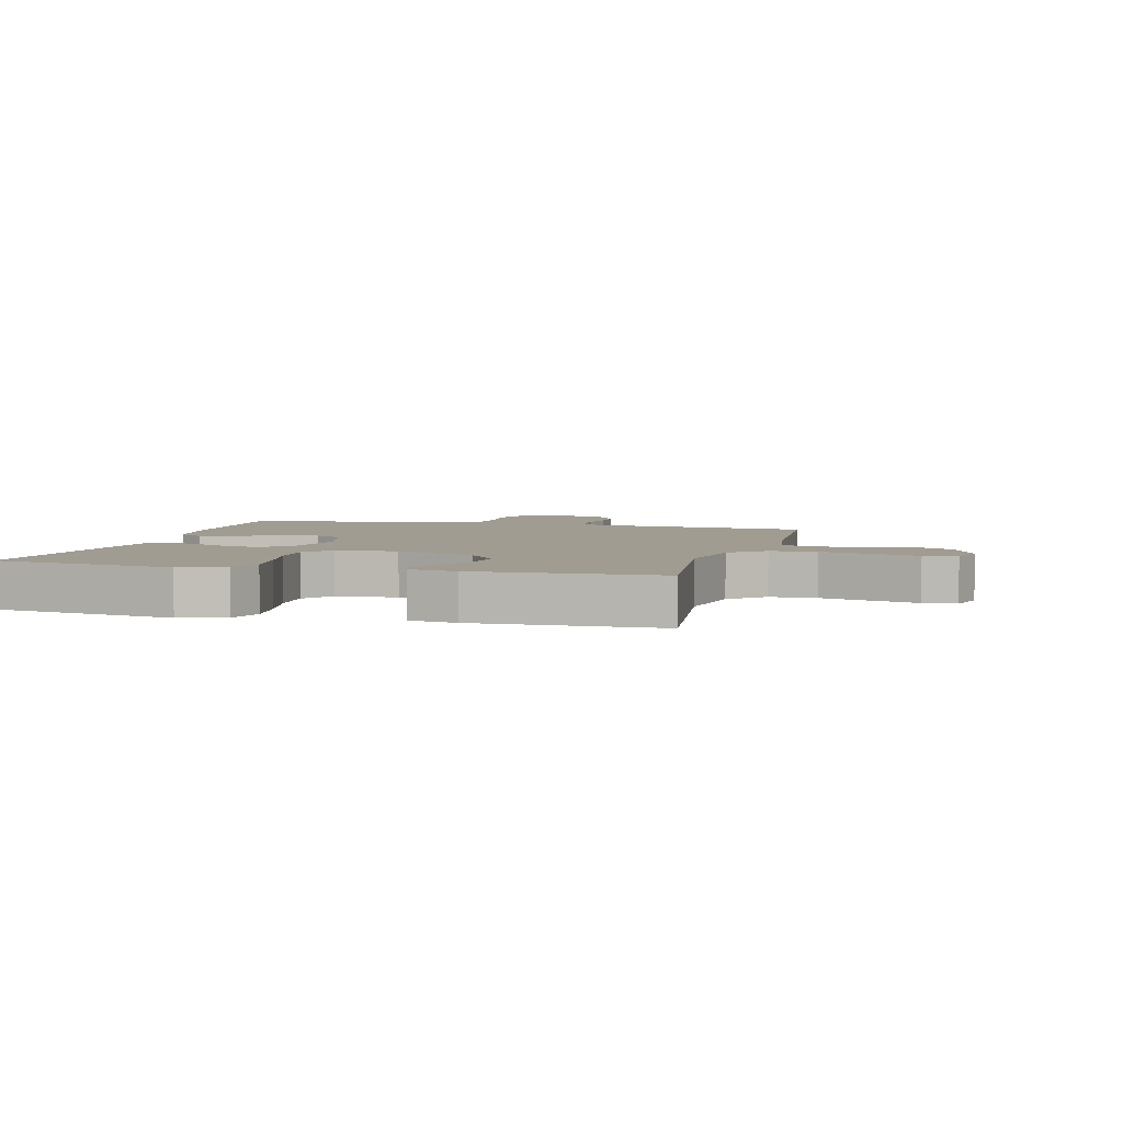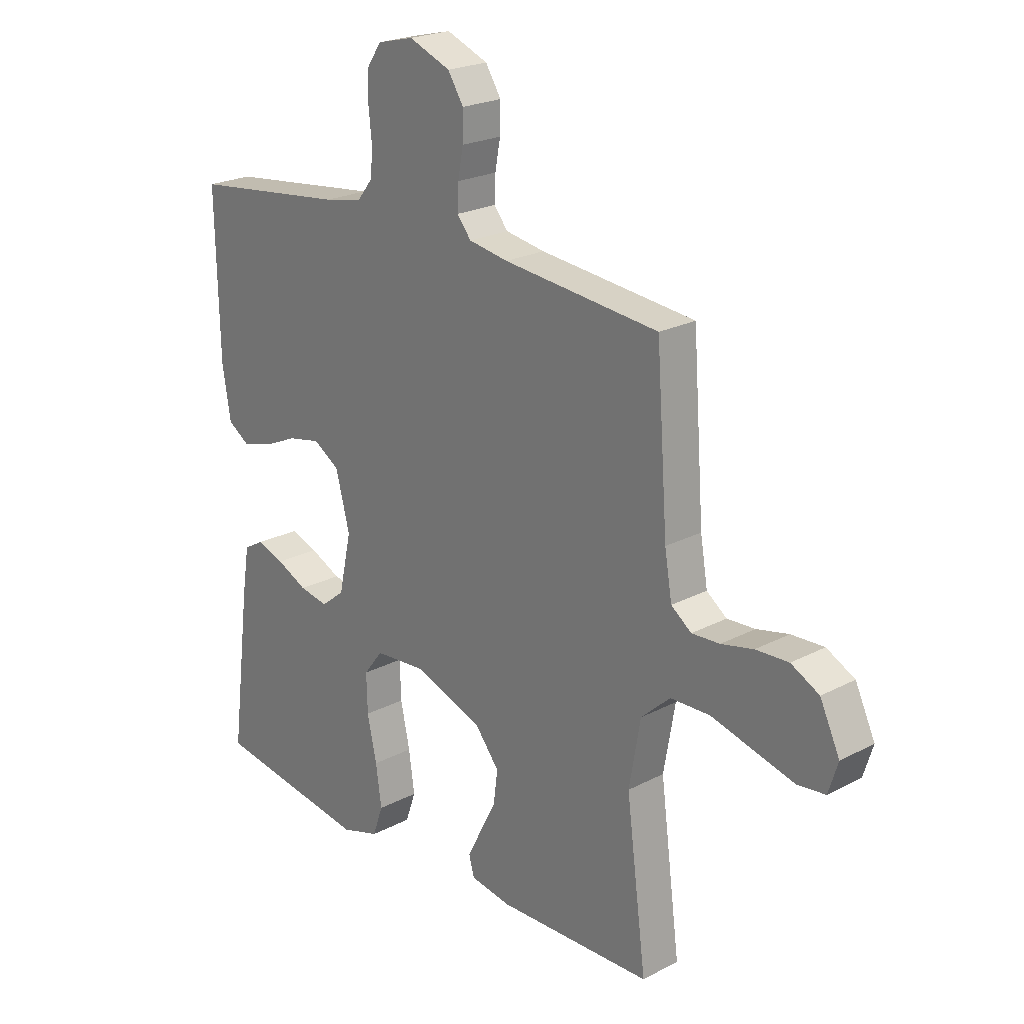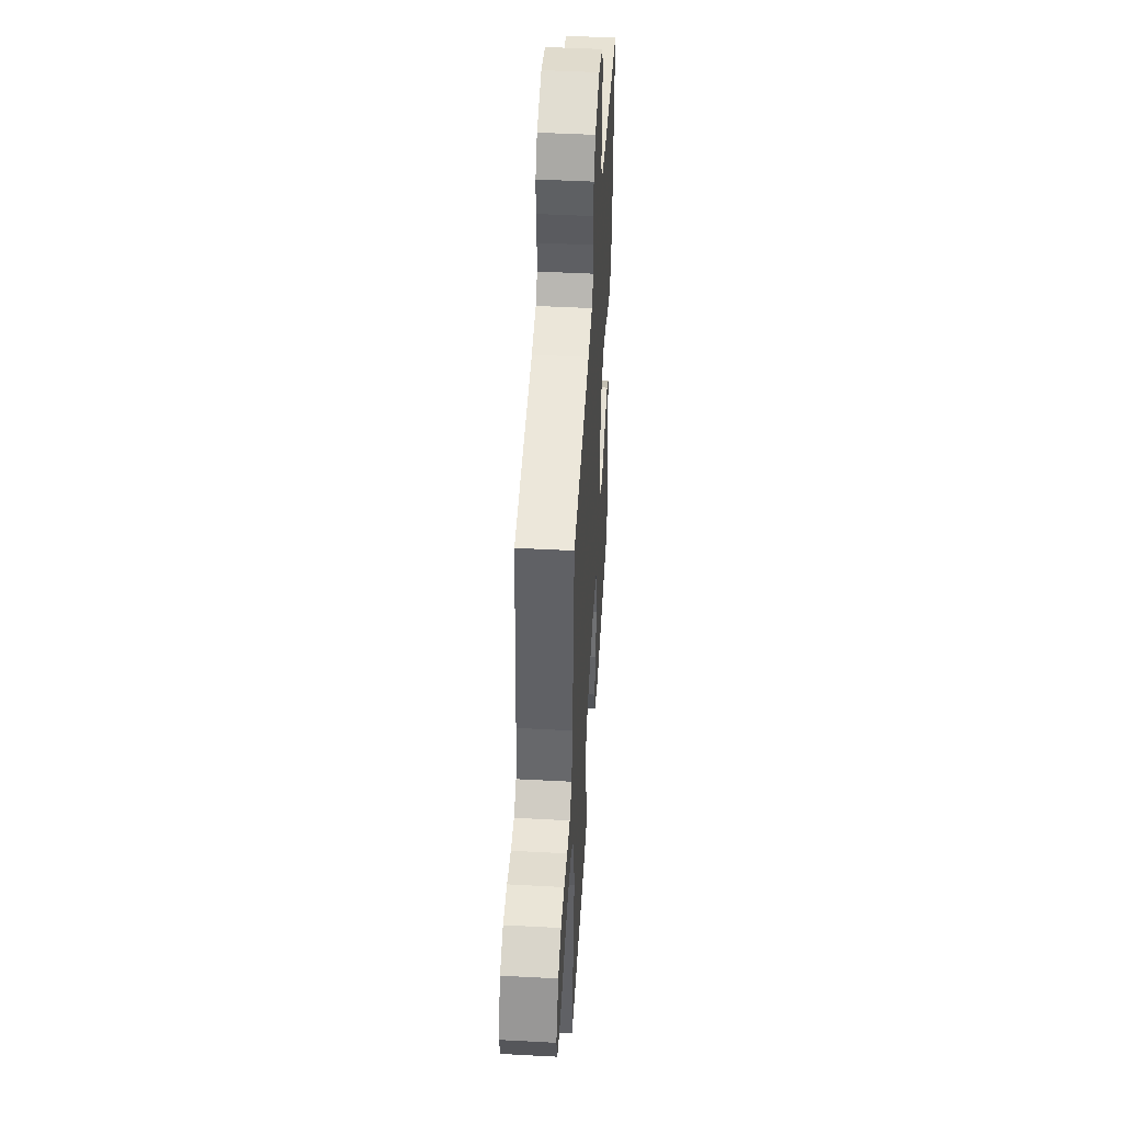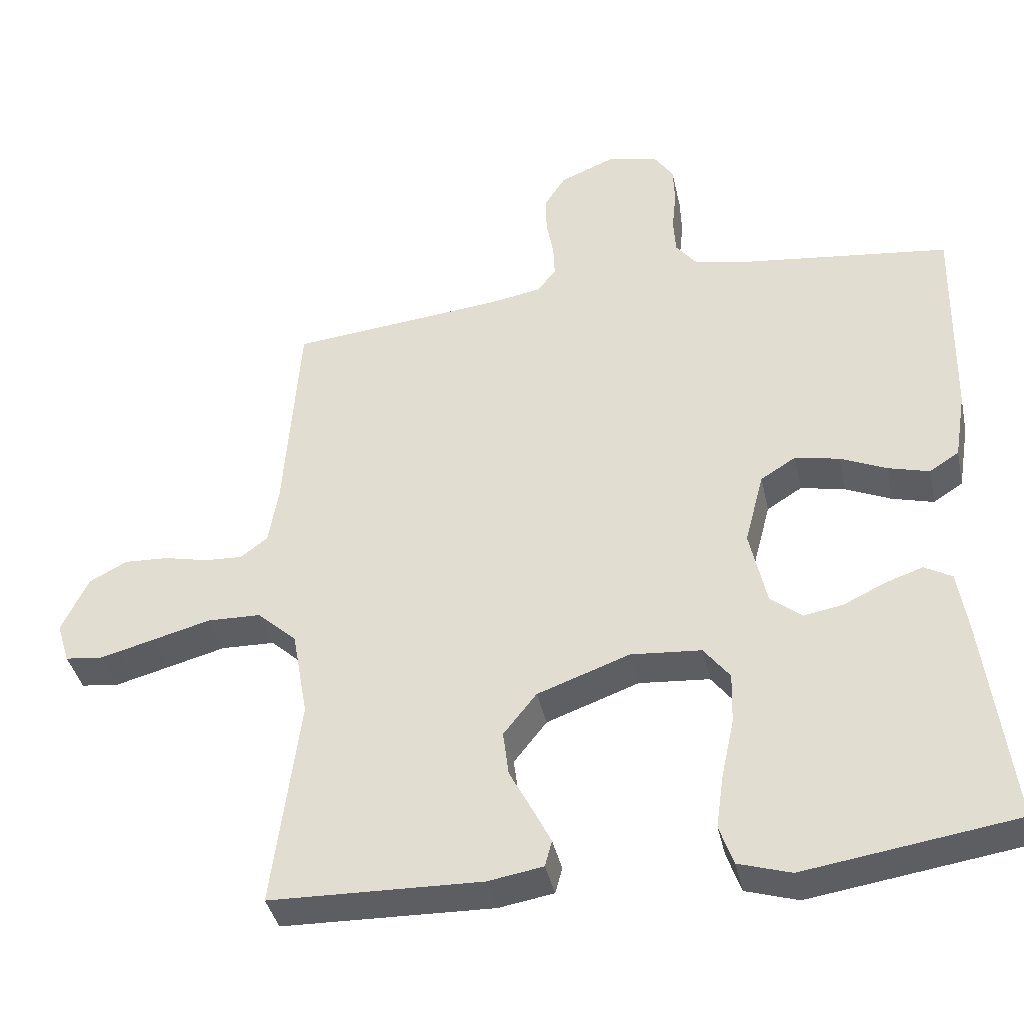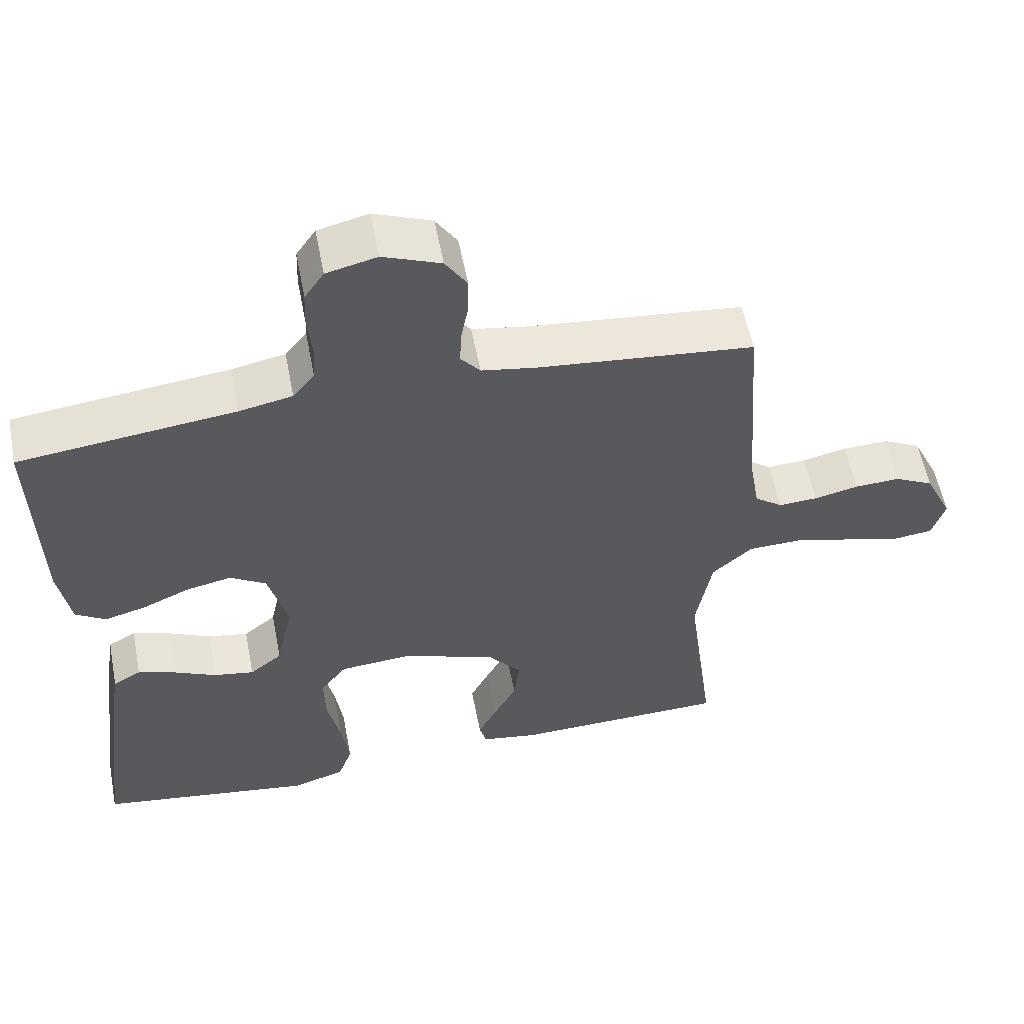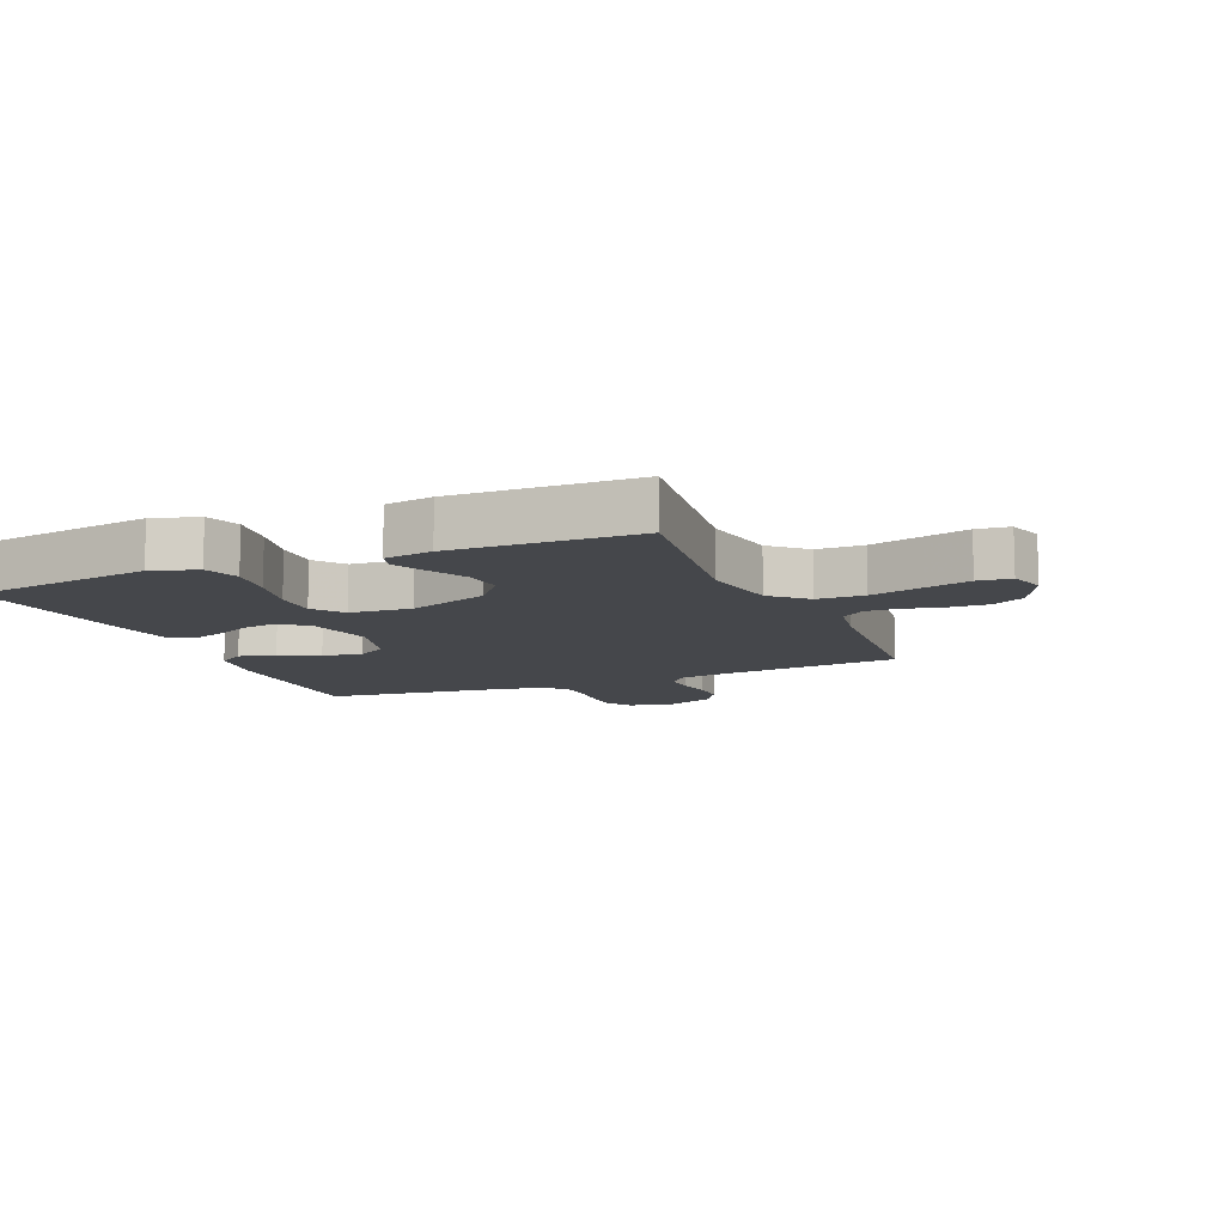
<metadata>
{"format":"obj","ext":"obj","renderer":"f3d","projection":"perspective","resolution":1024,"background":"white","views":[{"elev":4.4,"azim":-165.1,"up":"+Y"},{"elev":22.5,"azim":-132.1,"up":"+Z"},{"elev":46.7,"azim":-86.5,"up":"+Z"},{"elev":-38.9,"azim":12.1,"up":"+Z"},{"elev":56.9,"azim":169.1,"up":"+Z"},{"elev":-10.6,"azim":-157.2,"up":"+Y"}]}
</metadata>
<code>
v -0.5 0.07 0.5
v -0.2 0.07 0.53
v -0.124 0.07 0.543
v -0.097 0.07 0.576
v -0.099 0.07 0.624
v -0.109 0.07 0.678
v -0.11 0.07 0.732
v -0.08 0.07 0.779
v 0 0.07 0.811
v 0.07 0.07 0.794
v 0.097 0.07 0.754
v 0.099 0.07 0.7
v 0.093 0.07 0.642
v 0.096 0.07 0.589
v 0.126 0.07 0.551
v 0.2 0.07 0.536
v 0.5 0.07 0.5
v 0.494 0.07 0.2
v 0.478 0.07 0.103
v 0.436 0.07 0.076
v 0.377 0.07 0.092
v 0.312 0.07 0.121
v 0.249 0.07 0.134
v 0.199 0.07 0.103
v 0.172 0.07 0
v 0.196 0.07 -0.11
v 0.241 0.07 -0.146
v 0.297 0.07 -0.136
v 0.356 0.07 -0.108
v 0.409 0.07 -0.09
v 0.448 0.07 -0.112
v 0.462 0.07 -0.2
v 0.5 0.07 -0.5
v 0.2 0.07 -0.545
v 0.126 0.07 -0.522
v 0.106 0.07 -0.465
v 0.117 0.07 -0.387
v 0.135 0.07 -0.304
v 0.137 0.07 -0.231
v 0.1 0.07 -0.183
v 0 0.07 -0.175
v -0.131 0.07 -0.222
v -0.178 0.07 -0.281
v -0.17 0.07 -0.345
v -0.138 0.07 -0.406
v -0.112 0.07 -0.458
v -0.122 0.07 -0.495
v -0.2 0.07 -0.508
v -0.5 0.07 -0.5
v -0.461 0.07 -0.2
v -0.483 0.07 -0.075
v -0.539 0.07 -0.024
v -0.615 0.07 -0.022
v -0.698 0.07 -0.044
v -0.774 0.07 -0.064
v -0.828 0.07 -0.058
v -0.846 0.07 0
v -0.808 0.07 0.08
v -0.754 0.07 0.108
v -0.691 0.07 0.105
v -0.629 0.07 0.091
v -0.575 0.07 0.088
v -0.536 0.07 0.117
v -0.522 0.07 0.2
v -0.5 0 0.5
v -0.2 0 0.53
v -0.124 0 0.543
v -0.097 0 0.576
v -0.099 0 0.624
v -0.109 0 0.678
v -0.11 0 0.732
v -0.08 0 0.779
v 0 0 0.811
v 0.07 0 0.794
v 0.097 0 0.754
v 0.099 0 0.7
v 0.093 0 0.642
v 0.096 0 0.589
v 0.126 0 0.551
v 0.2 0 0.536
v 0.5 0 0.5
v 0.494 0 0.2
v 0.478 0 0.103
v 0.436 0 0.076
v 0.377 0 0.092
v 0.312 0 0.121
v 0.249 0 0.134
v 0.199 0 0.103
v 0.172 0 0
v 0.196 0 -0.11
v 0.241 0 -0.146
v 0.297 0 -0.136
v 0.356 0 -0.108
v 0.409 0 -0.09
v 0.448 0 -0.112
v 0.462 0 -0.2
v 0.5 0 -0.5
v 0.2 0 -0.545
v 0.126 0 -0.522
v 0.106 0 -0.465
v 0.117 0 -0.387
v 0.135 0 -0.304
v 0.137 0 -0.231
v 0.1 0 -0.183
v 0 0 -0.175
v -0.131 0 -0.222
v -0.178 0 -0.281
v -0.17 0 -0.345
v -0.138 0 -0.406
v -0.112 0 -0.458
v -0.122 0 -0.495
v -0.2 0 -0.508
v -0.5 0 -0.5
v -0.461 0 -0.2
v -0.483 0 -0.075
v -0.539 0 -0.024
v -0.615 0 -0.022
v -0.698 0 -0.044
v -0.774 0 -0.064
v -0.828 0 -0.058
v -0.846 0 0
v -0.808 0 0.08
v -0.754 0 0.108
v -0.691 0 0.105
v -0.629 0 0.091
v -0.575 0 0.088
v -0.536 0 0.117
v -0.522 0 0.2
f 59 60 61
f 58 59 61
f 57 58 61
f 56 57 61
f 55 56 61
f 54 55 61
f 53 54 61
f 52 53 61 62
f 51 52 62 63
f 48 49 50
f 47 48 50
f 46 47 50
f 45 46 50
f 44 45 50
f 43 44 50 51
f 51 63 64
f 43 51 64
f 42 43 64
f 36 37 38
f 35 36 38
f 34 35 38
f 33 34 38
f 32 33 38
f 31 32 38
f 30 31 38
f 29 30 38
f 28 29 38
f 27 28 38 39
f 26 27 39 40
f 20 21 22
f 19 20 22
f 18 19 22
f 17 18 22
f 16 17 22
f 15 16 22 23
f 14 15 23 24
f 11 12 13
f 10 11 13
f 9 10 13
f 8 9 13
f 7 8 13
f 6 7 13
f 5 6 13
f 4 5 13 14
f 14 24 25
f 4 14 25
f 3 4 25
f 64 1 2
f 42 64 2
f 41 42 2
f 26 40 41
f 25 26 41
f 3 25 41
f 2 3 41
f 125 124 123
f 125 123 122
f 125 122 121
f 125 121 120
f 125 120 119
f 125 119 118
f 125 118 117
f 126 125 117 116
f 127 126 116 115
f 114 113 112
f 114 112 111
f 114 111 110
f 114 110 109
f 114 109 108
f 115 114 108 107
f 128 127 115
f 128 115 107
f 128 107 106
f 102 101 100
f 102 100 99
f 102 99 98
f 102 98 97
f 102 97 96
f 102 96 95
f 102 95 94
f 102 94 93
f 102 93 92
f 103 102 92 91
f 104 103 91 90
f 86 85 84
f 86 84 83
f 86 83 82
f 86 82 81
f 86 81 80
f 87 86 80 79
f 88 87 79 78
f 77 76 75
f 77 75 74
f 77 74 73
f 77 73 72
f 77 72 71
f 77 71 70
f 77 70 69
f 78 77 69 68
f 89 88 78
f 89 78 68
f 89 68 67
f 66 65 128
f 66 128 106
f 66 106 105
f 105 104 90
f 105 90 89
f 105 89 67
f 105 67 66
f 1 65 66 2
f 2 66 67 3
f 3 67 68 4
f 4 68 69 5
f 5 69 70 6
f 6 70 71 7
f 7 71 72 8
f 8 72 73 9
f 9 73 74 10
f 10 74 75 11
f 11 75 76 12
f 12 76 77 13
f 13 77 78 14
f 14 78 79 15
f 15 79 80 16
f 16 80 81 17
f 17 81 82 18
f 18 82 83 19
f 19 83 84 20
f 20 84 85 21
f 21 85 86 22
f 22 86 87 23
f 23 87 88 24
f 24 88 89 25
f 25 89 90 26
f 26 90 91 27
f 27 91 92 28
f 28 92 93 29
f 29 93 94 30
f 30 94 95 31
f 31 95 96 32
f 32 96 97 33
f 33 97 98 34
f 34 98 99 35
f 35 99 100 36
f 36 100 101 37
f 37 101 102 38
f 38 102 103 39
f 39 103 104 40
f 40 104 105 41
f 41 105 106 42
f 42 106 107 43
f 43 107 108 44
f 44 108 109 45
f 45 109 110 46
f 46 110 111 47
f 47 111 112 48
f 48 112 113 49
f 49 113 114 50
f 50 114 115 51
f 51 115 116 52
f 52 116 117 53
f 53 117 118 54
f 54 118 119 55
f 55 119 120 56
f 56 120 121 57
f 57 121 122 58
f 58 122 123 59
f 59 123 124 60
f 60 124 125 61
f 61 125 126 62
f 62 126 127 63
f 63 127 128 64
f 64 128 65 1

</code>
